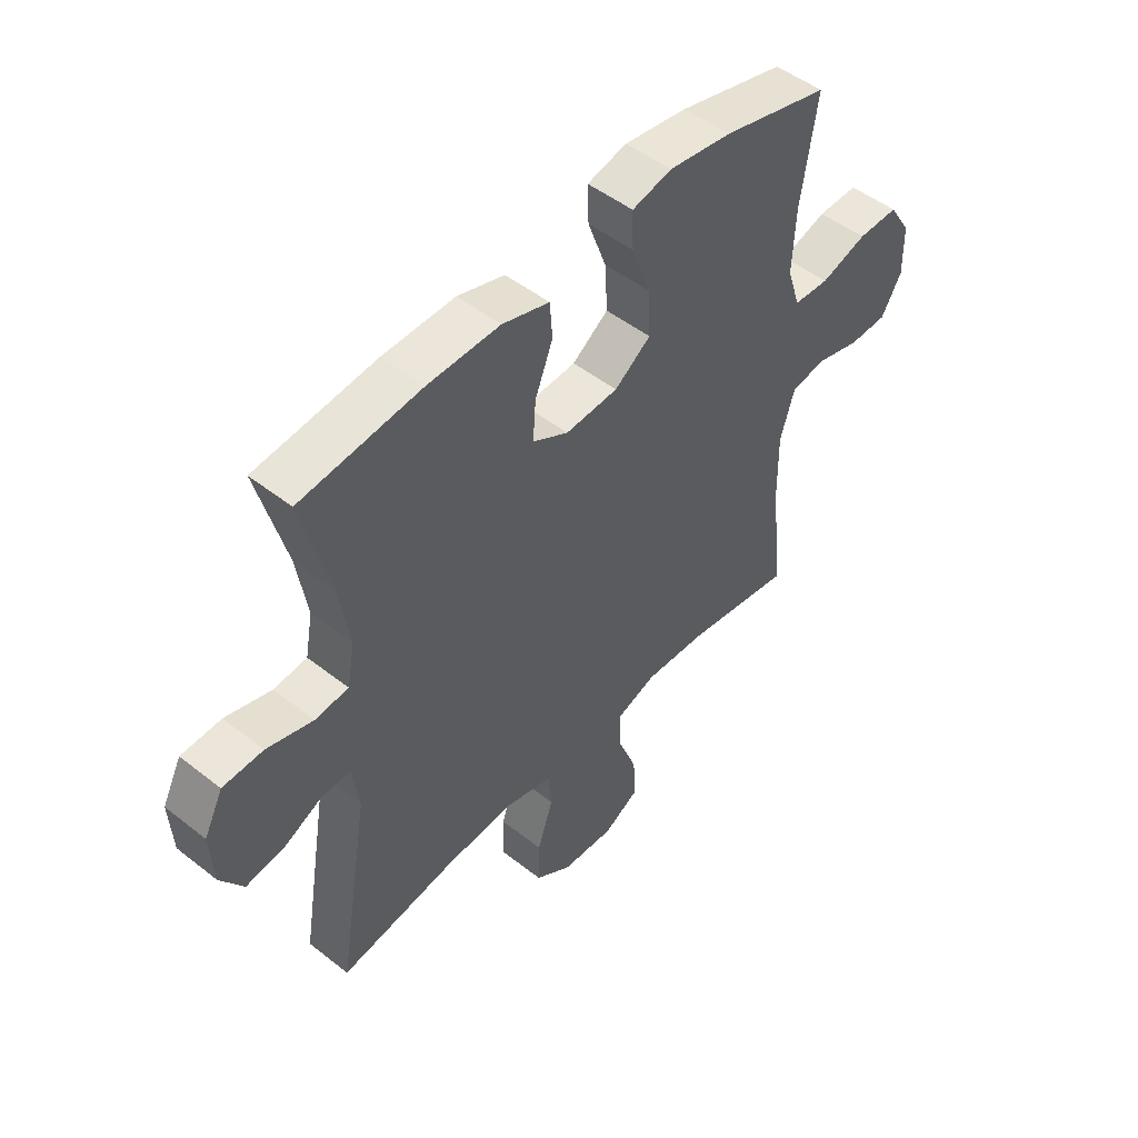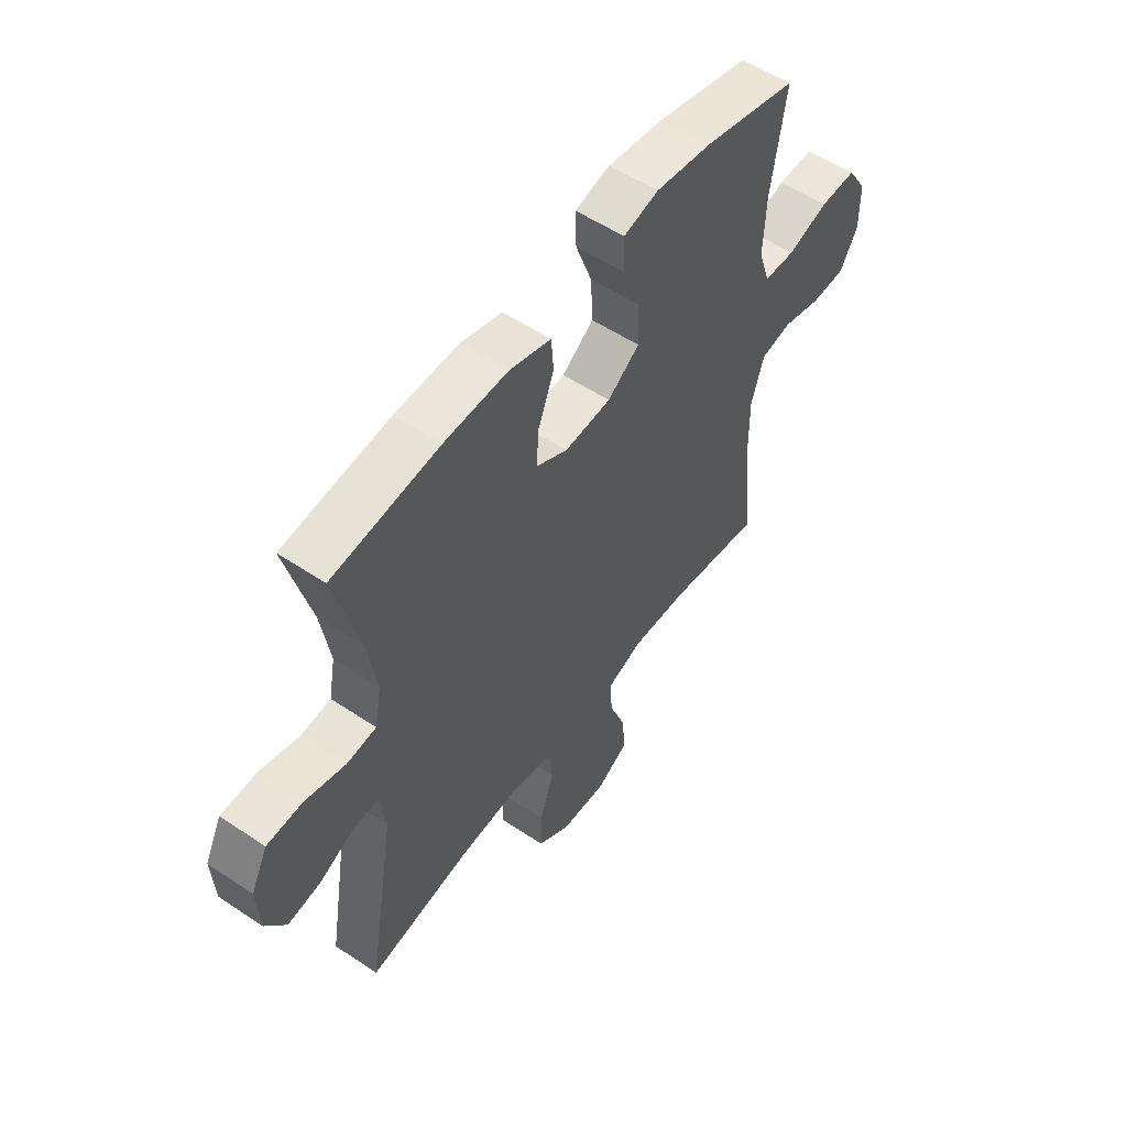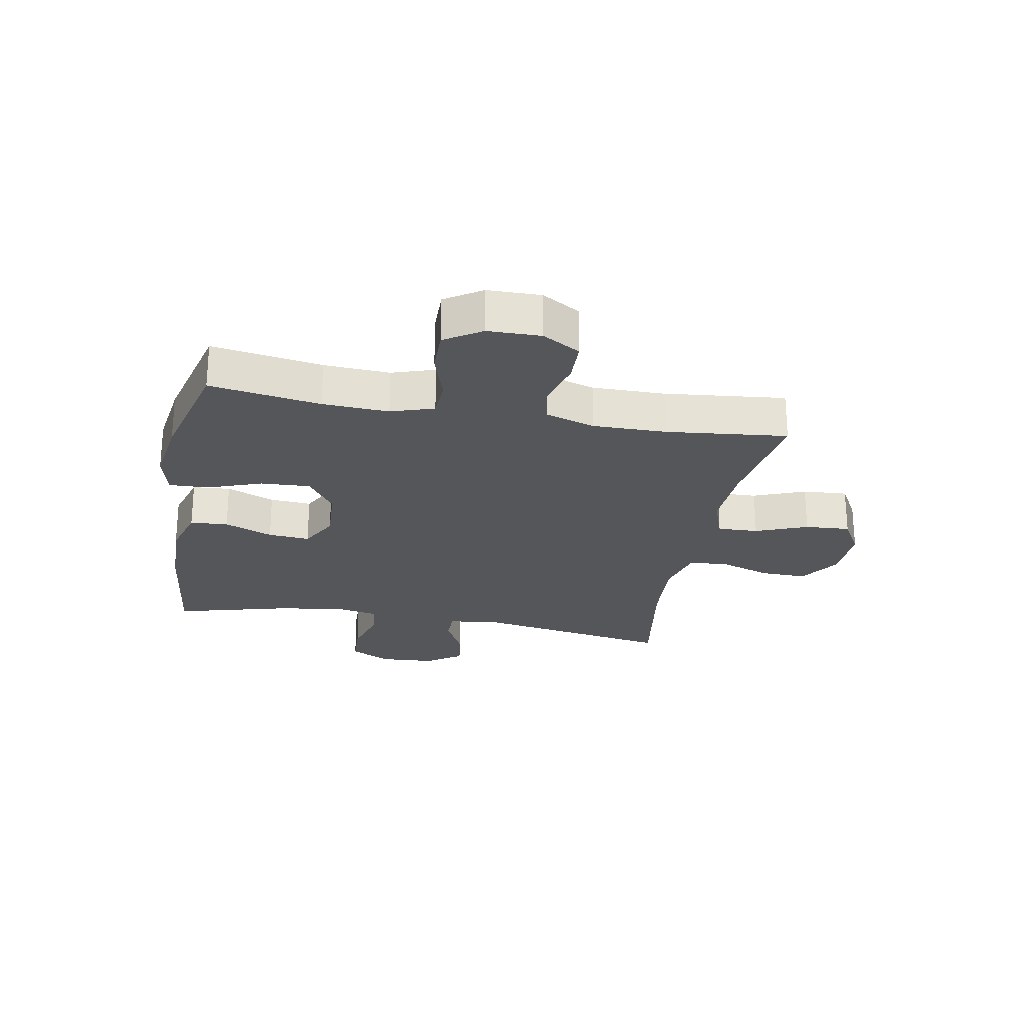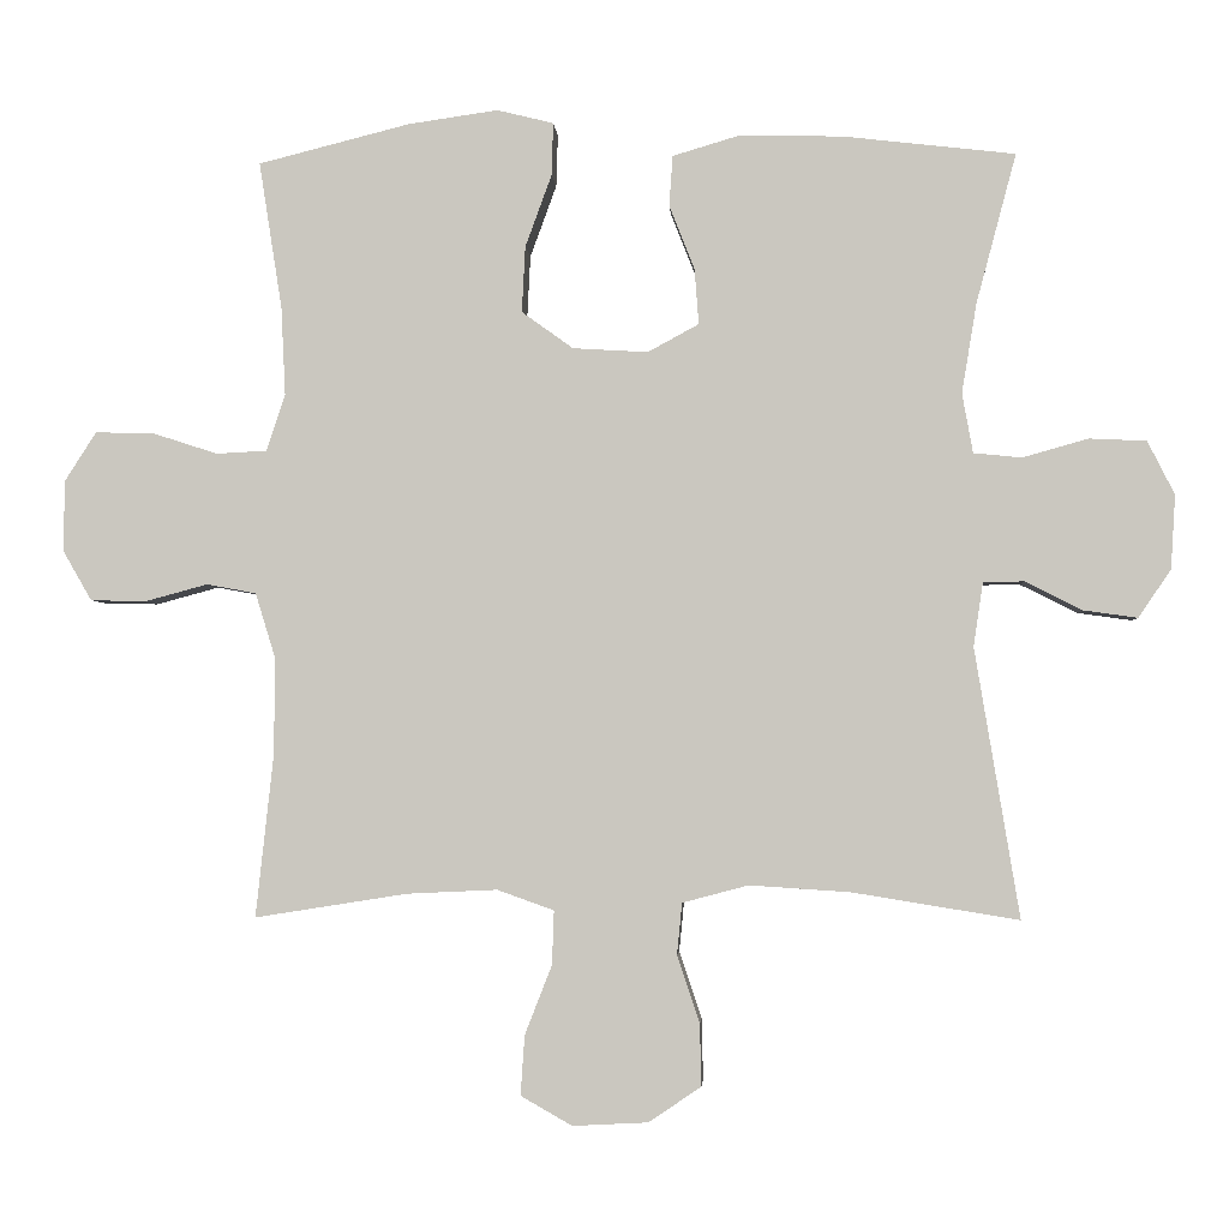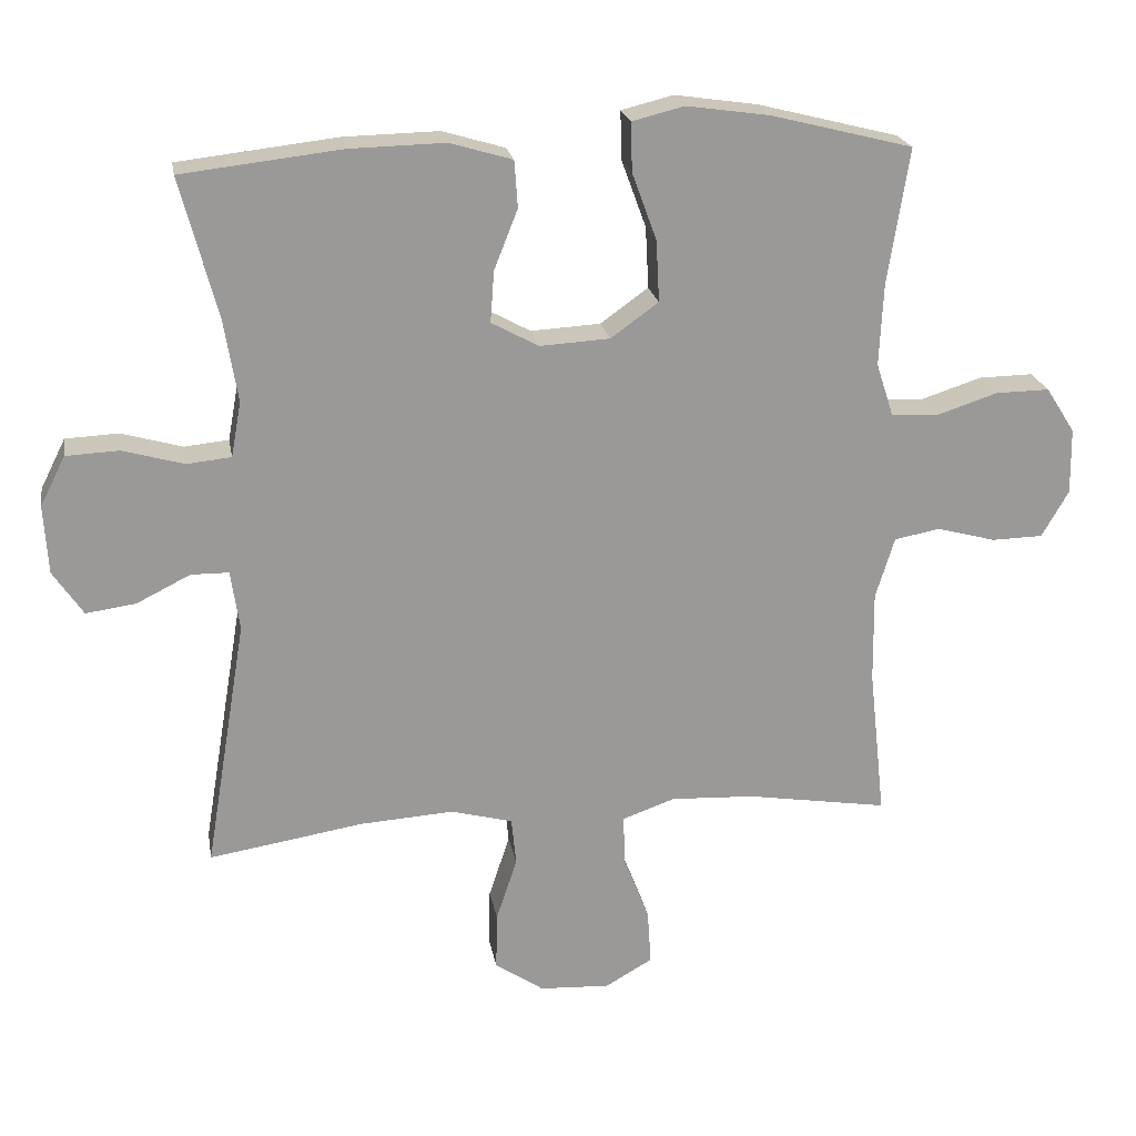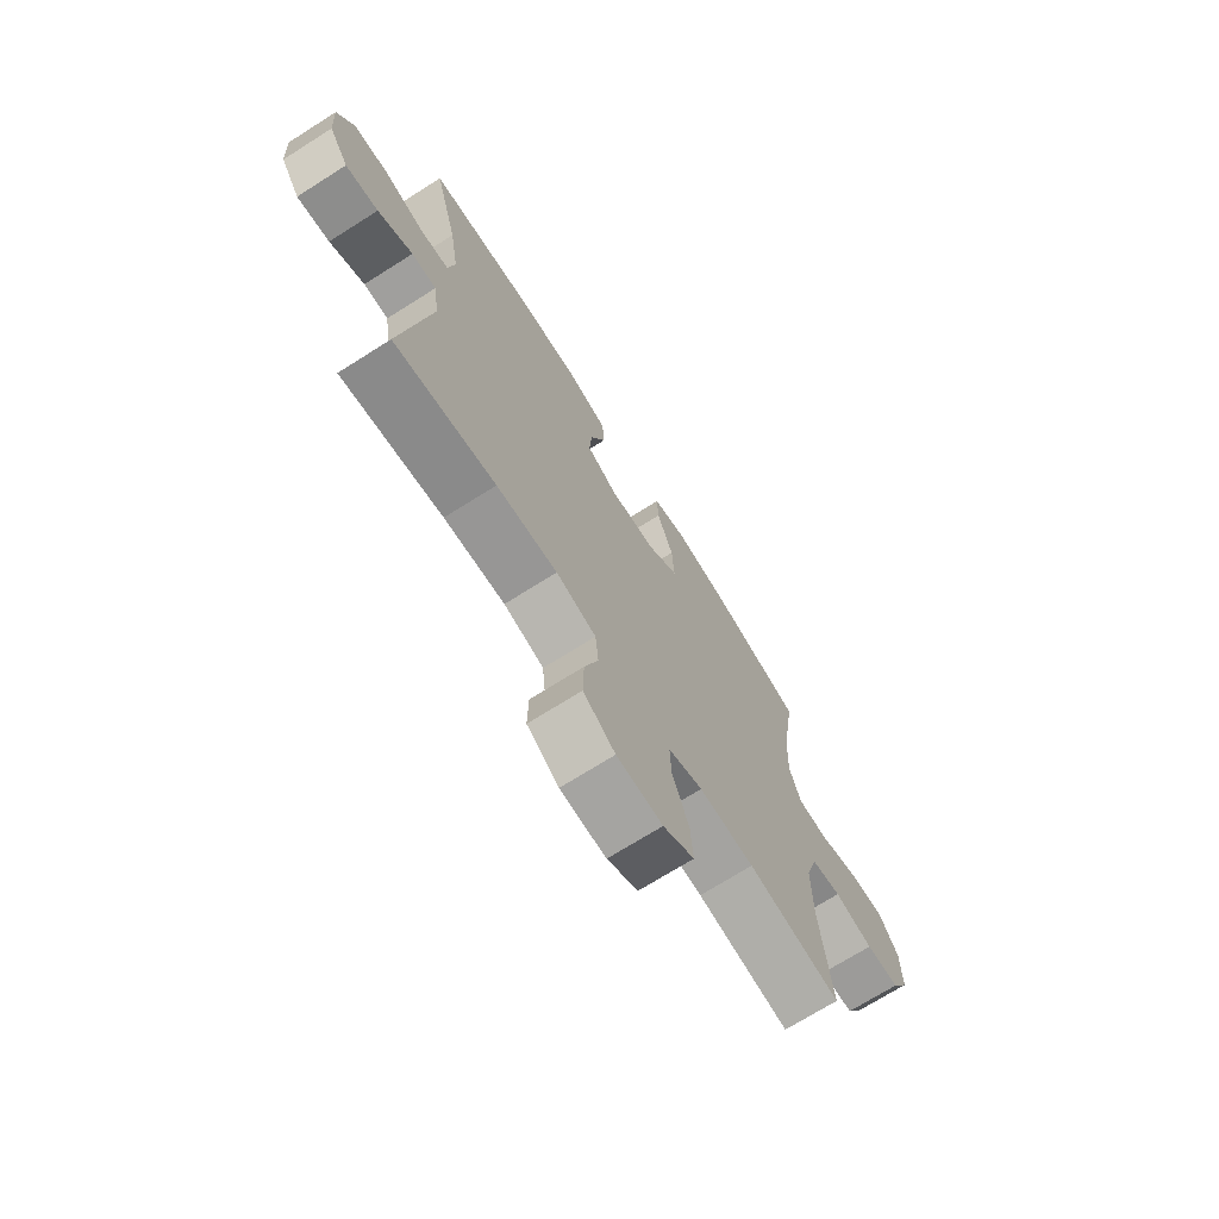
<metadata>
{"format":"obj","ext":"obj","renderer":"f3d","projection":"perspective","resolution":1024,"background":"white","views":[{"elev":49.2,"azim":-48.9,"up":"+Z"},{"elev":54.7,"azim":-54.7,"up":"+Z"},{"elev":-25.1,"azim":79.5,"up":"+Y"},{"elev":-2.7,"azim":-176.4,"up":"+Z"},{"elev":21.3,"azim":-9.7,"up":"+Z"},{"elev":-70.9,"azim":-57.7,"up":"+Z"}]}
</metadata>
<code>
o path560
v -0.4658 0.0375 0.3301
v -0.4462 0.0375 0.2118
v -0.4605 0.0375 0.1337
v -0.5235 0.0375 0.1272
v -0.6103 0.0375 0.1517
v -0.6856 0.0375 0.1481
v -0.7212 0.0375 0.07754
v -0.7152 0.0375 -0.01948
v -0.6725 0.0375 -0.08261
v -0.6016 0.0375 -0.07261
v -0.5258 0.0375 -0.03467
v -0.4721 0.0375 -0.03512
v -0.4596 0.0375 -0.1197
v -0.5185 0.0375 -0.4744
v -0.2983 0.0375 -0.4388
v -0.1661 0.0375 -0.4303
v -0.0791 0.0375 -0.4533
v -0.07252 0.0375 -0.5208
v -0.1022 0.0375 -0.6106
v -0.1039 0.0375 -0.6918
v -0.03464 0.0375 -0.7385
v 0.06474 0.0375 -0.7437
v 0.1323 0.0375 -0.7051
v 0.1269 0.0375 -0.6264
v 0.0912 0.0375 -0.535
v 0.08859 0.0375 -0.4638
v 0.1633 0.0375 -0.4371
v 0.2823 0.0375 -0.4426
v 0.4835 0.0375 -0.4744
v 0.4603 0.0375 -0.2622
v 0.4587 0.0375 -0.1338
v 0.4855 0.0375 -0.04672
v 0.5508 0.0375 -0.03462
v 0.6339 0.0375 -0.05709
v 0.7063 0.0375 -0.0552
v 0.7444 0.0375 0.01084
v 0.743 0.0375 0.1041
v 0.7017 0.0375 0.1686
v 0.6253 0.0375 0.1673
v 0.5388 0.0375 0.1393
v 0.4723 0.0375 0.1427
v 0.4476 0.0375 0.2179
v 0.4531 0.0375 0.3336
v 0.4835 0.0375 0.5273
v 0.2835 0.0375 0.5777
v 0.1651 0.0375 0.5948
v 0.09066 0.0375 0.5763
v 0.09279 0.0375 0.5069
v 0.1276 0.0375 0.4114
v 0.1321 0.0375 0.3248
v 0.06407 0.0375 0.2759
v -0.0348 0.0375 0.27
v -0.102 0.0375 0.3065
v -0.09655 0.0375 0.3795
v -0.06308 0.0375 0.4641
v -0.0678 0.0375 0.5304
v -0.1563 0.0375 0.5566
v -0.2919 0.0375 0.5535
v -0.5185 0.0375 0.5273
v -0.4658 -0.0375 0.3301
v -0.4462 -0.0375 0.2118
v -0.4605 -0.0375 0.1337
v -0.5235 -0.0375 0.1272
v -0.6103 -0.0375 0.1517
v -0.6856 -0.0375 0.1481
v -0.7212 -0.0375 0.07754
v -0.7152 -0.0375 -0.01948
v -0.6725 -0.0375 -0.08261
v -0.6016 -0.0375 -0.07261
v -0.5258 -0.0375 -0.03467
v -0.4721 -0.0375 -0.03512
v -0.4596 -0.0375 -0.1197
v -0.5185 -0.0375 -0.4744
v -0.2983 -0.0375 -0.4388
v -0.1661 -0.0375 -0.4303
v -0.0791 -0.0375 -0.4533
v -0.07252 -0.0375 -0.5208
v -0.1022 -0.0375 -0.6106
v -0.1039 -0.0375 -0.6918
v -0.03464 -0.0375 -0.7385
v 0.06474 -0.0375 -0.7437
v 0.1323 -0.0375 -0.7051
v 0.1269 -0.0375 -0.6264
v 0.0912 -0.0375 -0.535
v 0.08859 -0.0375 -0.4638
v 0.1633 -0.0375 -0.4371
v 0.2823 -0.0375 -0.4426
v 0.4835 -0.0375 -0.4744
v 0.4603 -0.0375 -0.2622
v 0.4587 -0.0375 -0.1338
v 0.4855 -0.0375 -0.04672
v 0.5508 -0.0375 -0.03462
v 0.6339 -0.0375 -0.05709
v 0.7063 -0.0375 -0.0552
v 0.7444 -0.0375 0.01084
v 0.743 -0.0375 0.1041
v 0.7017 -0.0375 0.1686
v 0.6253 -0.0375 0.1673
v 0.5388 -0.0375 0.1393
v 0.4723 -0.0375 0.1427
v 0.4476 -0.0375 0.2179
v 0.4531 -0.0375 0.3336
v 0.4835 -0.0375 0.5273
v 0.2835 -0.0375 0.5777
v 0.1651 -0.0375 0.5948
v 0.09066 -0.0375 0.5763
v 0.09279 -0.0375 0.5069
v 0.1276 -0.0375 0.4114
v 0.1321 -0.0375 0.3248
v 0.06407 -0.0375 0.2759
v -0.0348 -0.0375 0.27
v -0.102 -0.0375 0.3065
v -0.09655 -0.0375 0.3795
v -0.06308 -0.0375 0.4641
v -0.0678 -0.0375 0.5304
v -0.1563 -0.0375 0.5566
v -0.2919 -0.0375 0.5535
v -0.5185 -0.0375 0.5273
v 0.2835 0.0375 0.5777
v 0.1651 0.0375 0.5948
v 0.09066 0.0375 0.5763
v 0.09066 0.0375 0.5763
v 0.09279 0.0375 0.5069
v -0.0678 0.0375 0.5304
v -0.0678 0.0375 0.5304
v -0.1563 0.0375 0.5566
v -0.2919 0.0375 0.5535
v 0.4835 0.0375 0.5273
v 0.4835 0.0375 0.5273
v -0.5185 0.0375 0.5273
v -0.5185 0.0375 0.5273
v -0.06308 0.0375 0.4641
v 0.1276 0.0375 0.4114
v -0.09655 0.0375 0.3795
v 0.4531 0.0375 0.3336
v -0.4658 0.0375 0.3301
v 0.1321 0.0375 0.3248
v -0.102 0.0375 0.3065
v -0.102 0.0375 0.3065
v 0.4476 0.0375 0.2179
v -0.4462 0.0375 0.2118
v 0.06407 0.0375 0.2759
v -0.0348 0.0375 0.27
v 0.4723 0.0375 0.1427
v 0.4723 0.0375 0.1427
v -0.4605 0.0375 0.1337
v -0.4605 0.0375 0.1337
v 0.743 0.0375 0.1041
v 0.7017 0.0375 0.1686
v 0.6253 0.0375 0.1673
v 0.5388 0.0375 0.1393
v -0.5235 0.0375 0.1272
v -0.6103 0.0375 0.1517
v -0.6856 0.0375 0.1481
v -0.6856 0.0375 0.1481
v -0.7212 0.0375 0.07754
v 0.7444 0.0375 0.01084
v -0.7152 0.0375 -0.01948
v 0.7063 0.0375 -0.0552
v -0.6725 0.0375 -0.08261
v -0.6725 0.0375 -0.08261
v 0.6339 0.0375 -0.05709
v 0.5508 0.0375 -0.03462
v 0.4855 0.0375 -0.04672
v 0.4855 0.0375 -0.04672
v -0.5258 0.0375 -0.03467
v -0.4721 0.0375 -0.03512
v -0.4721 0.0375 -0.03512
v -0.6016 0.0375 -0.07261
v -0.4596 0.0375 -0.1197
v 0.4587 0.0375 -0.1338
v 0.4603 0.0375 -0.2622
v 0.4835 0.0375 -0.4744
v 0.4835 0.0375 -0.4744
v 0.1633 0.0375 -0.4371
v 0.2823 0.0375 -0.4426
v -0.1661 0.0375 -0.4303
v -0.0791 0.0375 -0.4533
v -0.0791 0.0375 -0.4533
v -0.2983 0.0375 -0.4388
v 0.08859 0.0375 -0.4638
v 0.08859 0.0375 -0.4638
v -0.5185 0.0375 -0.4744
v -0.5185 0.0375 -0.4744
v -0.07252 0.0375 -0.5208
v 0.0912 0.0375 -0.535
v -0.1022 0.0375 -0.6106
v 0.1269 0.0375 -0.6264
v -0.1039 0.0375 -0.6918
v 0.1323 0.0375 -0.7051
v 0.1323 0.0375 -0.7051
v -0.03464 0.0375 -0.7385
v 0.06474 0.0375 -0.7437
v 0.2835 -0.0375 0.5777
v 0.1651 -0.0375 0.5948
v 0.09066 -0.0375 0.5763
v 0.09066 -0.0375 0.5763
v 0.09279 -0.0375 0.5069
v -0.0678 -0.0375 0.5304
v -0.0678 -0.0375 0.5304
v -0.1563 -0.0375 0.5566
v -0.2919 -0.0375 0.5535
v 0.4835 -0.0375 0.5273
v 0.4835 -0.0375 0.5273
v -0.5185 -0.0375 0.5273
v -0.5185 -0.0375 0.5273
v -0.06308 -0.0375 0.4641
v 0.1276 -0.0375 0.4114
v -0.09655 -0.0375 0.3795
v 0.4531 -0.0375 0.3336
v -0.4658 -0.0375 0.3301
v 0.1321 -0.0375 0.3248
v -0.102 -0.0375 0.3065
v -0.102 -0.0375 0.3065
v 0.4476 -0.0375 0.2179
v -0.4462 -0.0375 0.2118
v 0.06407 -0.0375 0.2759
v -0.0348 -0.0375 0.27
v 0.4723 -0.0375 0.1427
v 0.4723 -0.0375 0.1427
v -0.4605 -0.0375 0.1337
v -0.4605 -0.0375 0.1337
v 0.743 -0.0375 0.1041
v 0.7017 -0.0375 0.1686
v 0.6253 -0.0375 0.1673
v 0.5388 -0.0375 0.1393
v -0.5235 -0.0375 0.1272
v -0.6103 -0.0375 0.1517
v -0.6856 -0.0375 0.1481
v -0.6856 -0.0375 0.1481
v -0.7212 -0.0375 0.07754
v 0.7444 -0.0375 0.01084
v -0.7152 -0.0375 -0.01948
v 0.7063 -0.0375 -0.0552
v -0.6725 -0.0375 -0.08261
v -0.6725 -0.0375 -0.08261
v 0.6339 -0.0375 -0.05709
v 0.5508 -0.0375 -0.03462
v 0.4855 -0.0375 -0.04672
v 0.4855 -0.0375 -0.04672
v -0.5258 -0.0375 -0.03467
v -0.4721 -0.0375 -0.03512
v -0.4721 -0.0375 -0.03512
v -0.6016 -0.0375 -0.07261
v -0.4596 -0.0375 -0.1197
v 0.4587 -0.0375 -0.1338
v 0.4603 -0.0375 -0.2622
v 0.4835 -0.0375 -0.4744
v 0.4835 -0.0375 -0.4744
v 0.1633 -0.0375 -0.4371
v 0.2823 -0.0375 -0.4426
v -0.1661 -0.0375 -0.4303
v -0.0791 -0.0375 -0.4533
v -0.0791 -0.0375 -0.4533
v -0.2983 -0.0375 -0.4388
v 0.08859 -0.0375 -0.4638
v 0.08859 -0.0375 -0.4638
v -0.5185 -0.0375 -0.4744
v -0.5185 -0.0375 -0.4744
v -0.07252 -0.0375 -0.5208
v 0.0912 -0.0375 -0.535
v -0.1022 -0.0375 -0.6106
v 0.1269 -0.0375 -0.6264
v -0.1039 -0.0375 -0.6918
v 0.1323 -0.0375 -0.7051
v 0.1323 -0.0375 -0.7051
v -0.03464 -0.0375 -0.7385
v 0.06474 -0.0375 -0.7437
f 217 215 212
f 247 250 251
f 195 208 194
f 244 231 233
f 209 207 201
f 202 209 201
f 224 225 223
f 219 217 239
f 241 228 244
f 263 267 268
f 262 261 260
f 211 209 202
f 218 213 221
f 246 250 247
f 211 213 209
f 238 226 239
f 242 227 241
f 215 217 219
f 244 228 231
f 194 210 203
f 228 241 227
f 196 198 195
f 226 238 225
f 232 225 237
f 194 208 210
f 211 202 205
f 234 232 237
f 210 212 215
f 208 195 198
f 218 221 242
f 246 217 250
f 221 213 216
f 201 207 199
f 262 267 263
f 250 253 256
f 256 260 261
f 267 262 264
f 231 228 229
f 261 262 263
f 245 218 242
f 242 221 227
f 208 212 210
f 247 251 248
f 250 217 218
f 239 217 246
f 218 253 250
f 219 239 226
f 255 245 258
f 244 233 235
f 253 218 252
f 256 253 260
f 216 213 211
f 237 225 238
f 252 245 255
f 263 268 265
f 252 218 245
f 223 225 232
f 45 46 105 104
f 46 122 197 105
f 47 48 107 106
f 125 57 116 200
f 57 58 117 116
f 129 45 104 204
f 58 131 206 117
f 55 56 115 114
f 48 49 108 107
f 54 55 114 113
f 43 44 103 102
f 59 1 60 118
f 49 50 109 108
f 139 54 113 214
f 42 43 102 101
f 1 2 61 60
f 50 51 110 109
f 52 53 112 111
f 51 52 111 110
f 145 42 101 220
f 2 147 222 61
f 37 38 97 96
f 38 39 98 97
f 39 40 99 98
f 4 5 64 63
f 5 155 230 64
f 6 7 66 65
f 40 41 100 99
f 3 4 63 62
f 36 37 96 95
f 7 8 67 66
f 35 36 95 94
f 8 161 236 67
f 34 35 94 93
f 33 34 93 92
f 165 33 92 240
f 11 168 243 70
f 10 11 70 69
f 9 10 69 68
f 12 13 72 71
f 31 32 91 90
f 30 31 90 89
f 174 30 89 249
f 27 28 87 86
f 16 179 254 75
f 15 16 75 74
f 182 27 86 257
f 184 15 74 259
f 13 14 73 72
f 17 18 77 76
f 28 29 88 87
f 25 26 85 84
f 18 19 78 77
f 24 25 84 83
f 19 20 79 78
f 191 24 83 266
f 20 21 80 79
f 22 23 82 81
f 21 22 81 80
f 142 137 140
f 172 176 175
f 120 119 133
f 169 158 156
f 134 126 132
f 127 126 134
f 149 148 150
f 144 164 142
f 166 169 153
f 188 193 192
f 187 185 186
f 136 127 134
f 143 146 138
f 171 172 175
f 136 134 138
f 163 164 151
f 167 166 152
f 140 144 142
f 169 156 153
f 119 128 135
f 153 152 166
f 121 120 123
f 151 150 163
f 157 162 150
f 119 135 133
f 136 130 127
f 159 162 157
f 135 140 137
f 133 123 120
f 143 167 146
f 171 175 142
f 146 141 138
f 126 124 132
f 187 188 192
f 175 181 178
f 181 186 185
f 192 189 187
f 156 154 153
f 186 188 187
f 170 167 143
f 167 152 146
f 133 135 137
f 172 173 176
f 175 143 142
f 164 171 142
f 143 175 178
f 144 151 164
f 180 183 170
f 169 160 158
f 178 177 143
f 181 185 178
f 141 136 138
f 162 163 150
f 177 180 170
f 188 190 193
f 177 170 143
f 148 157 150

</code>
